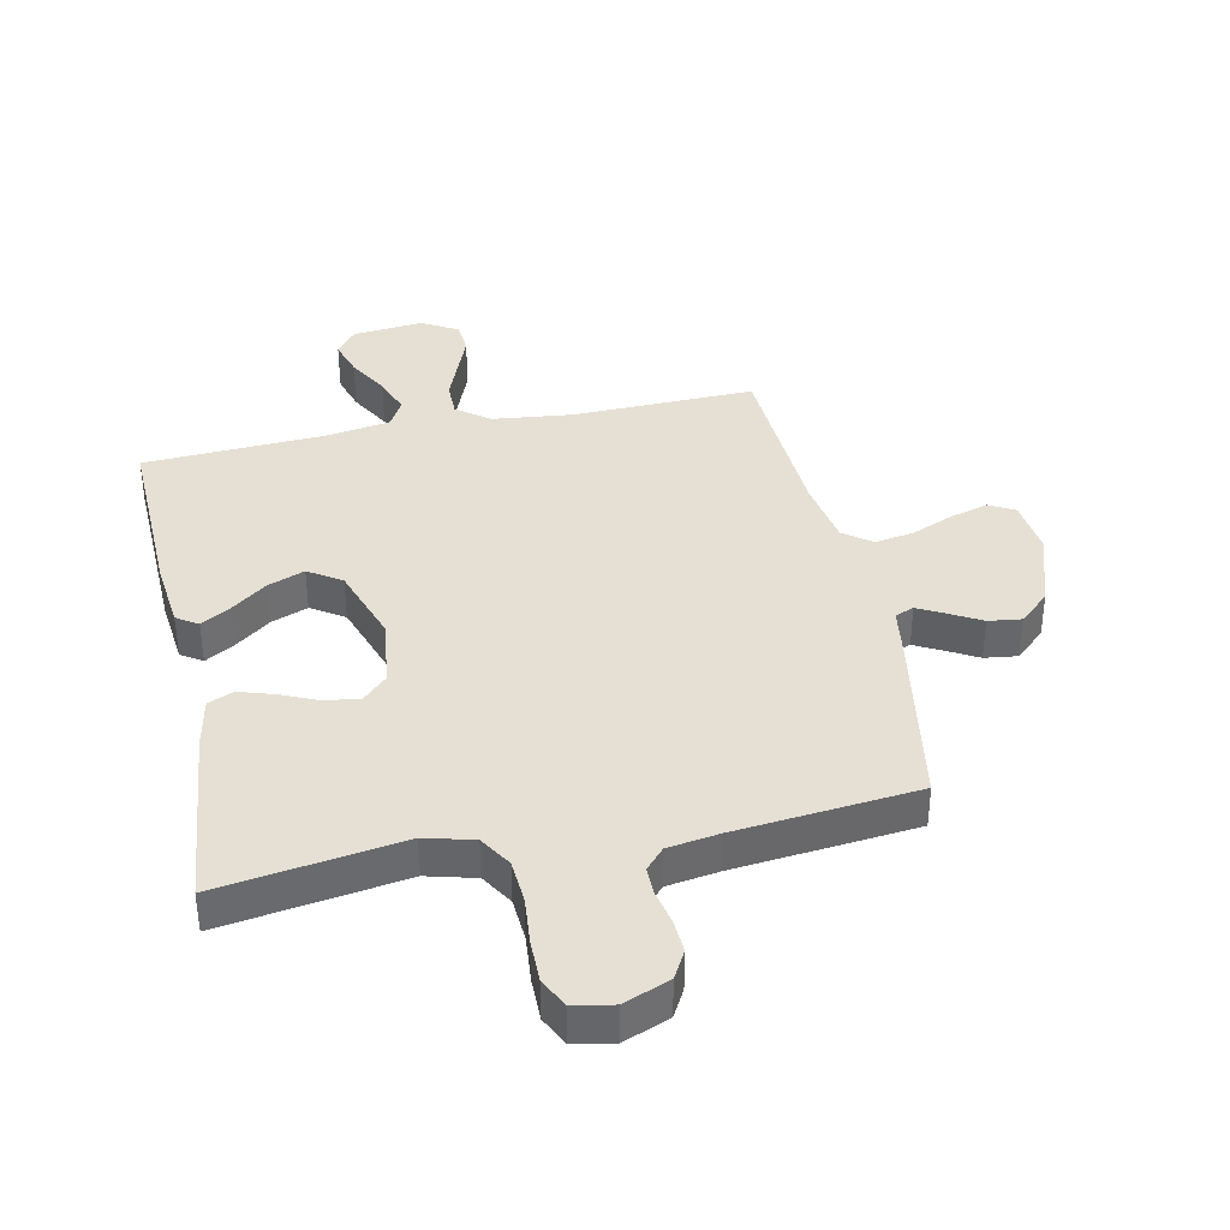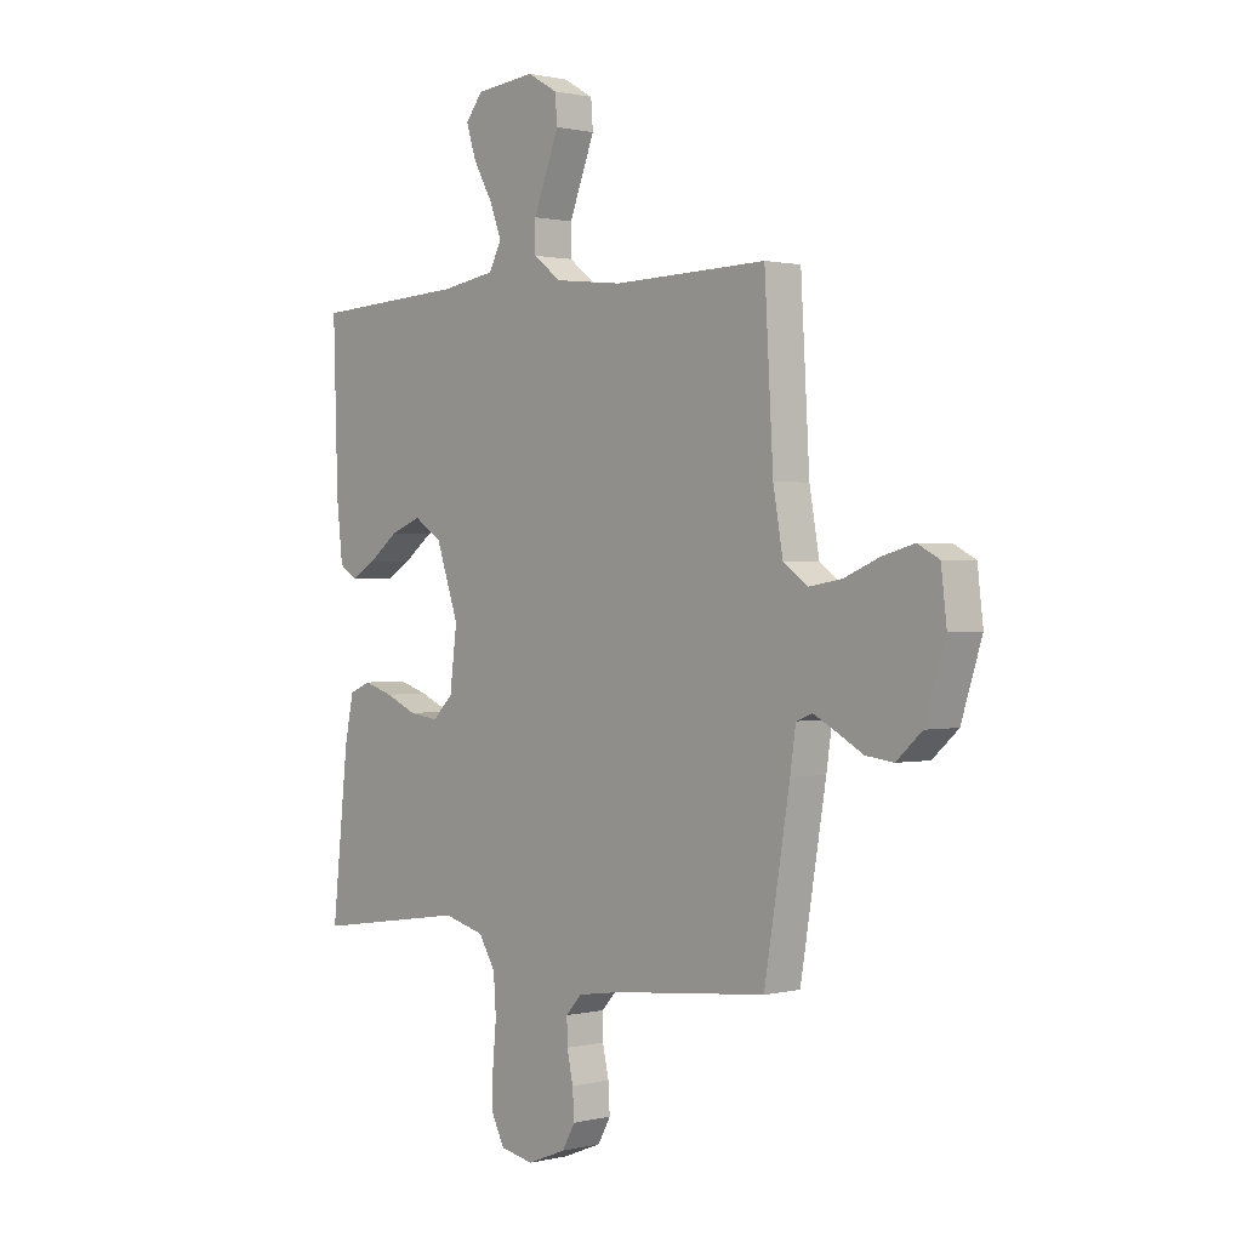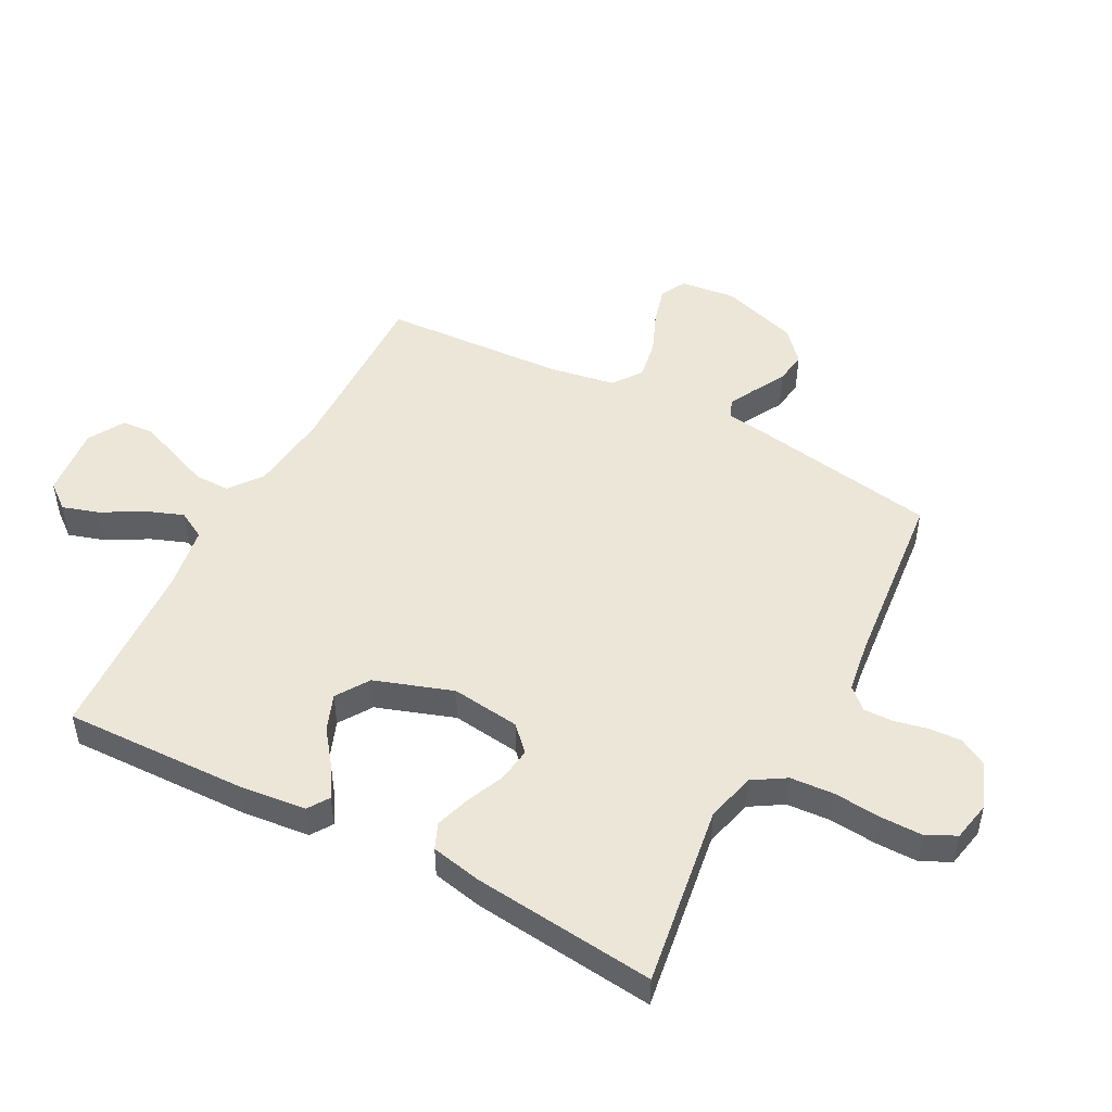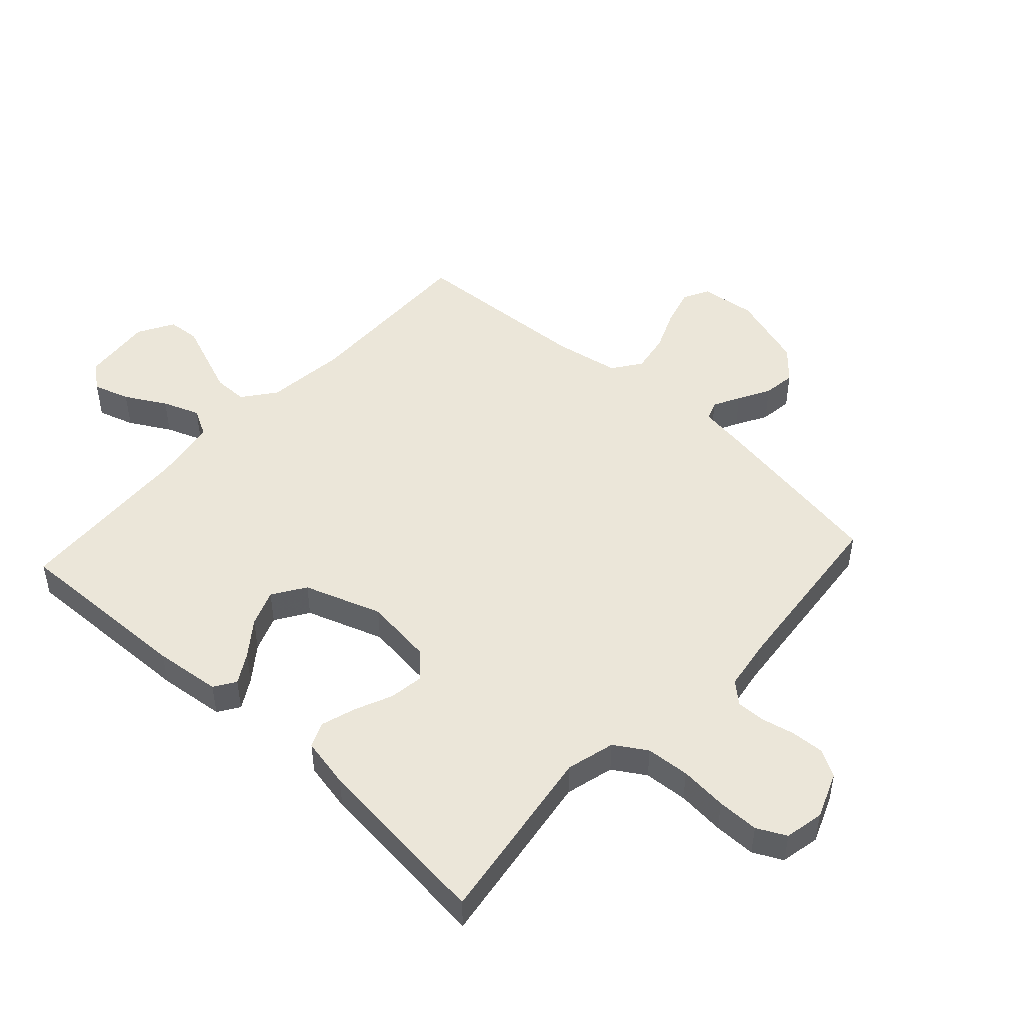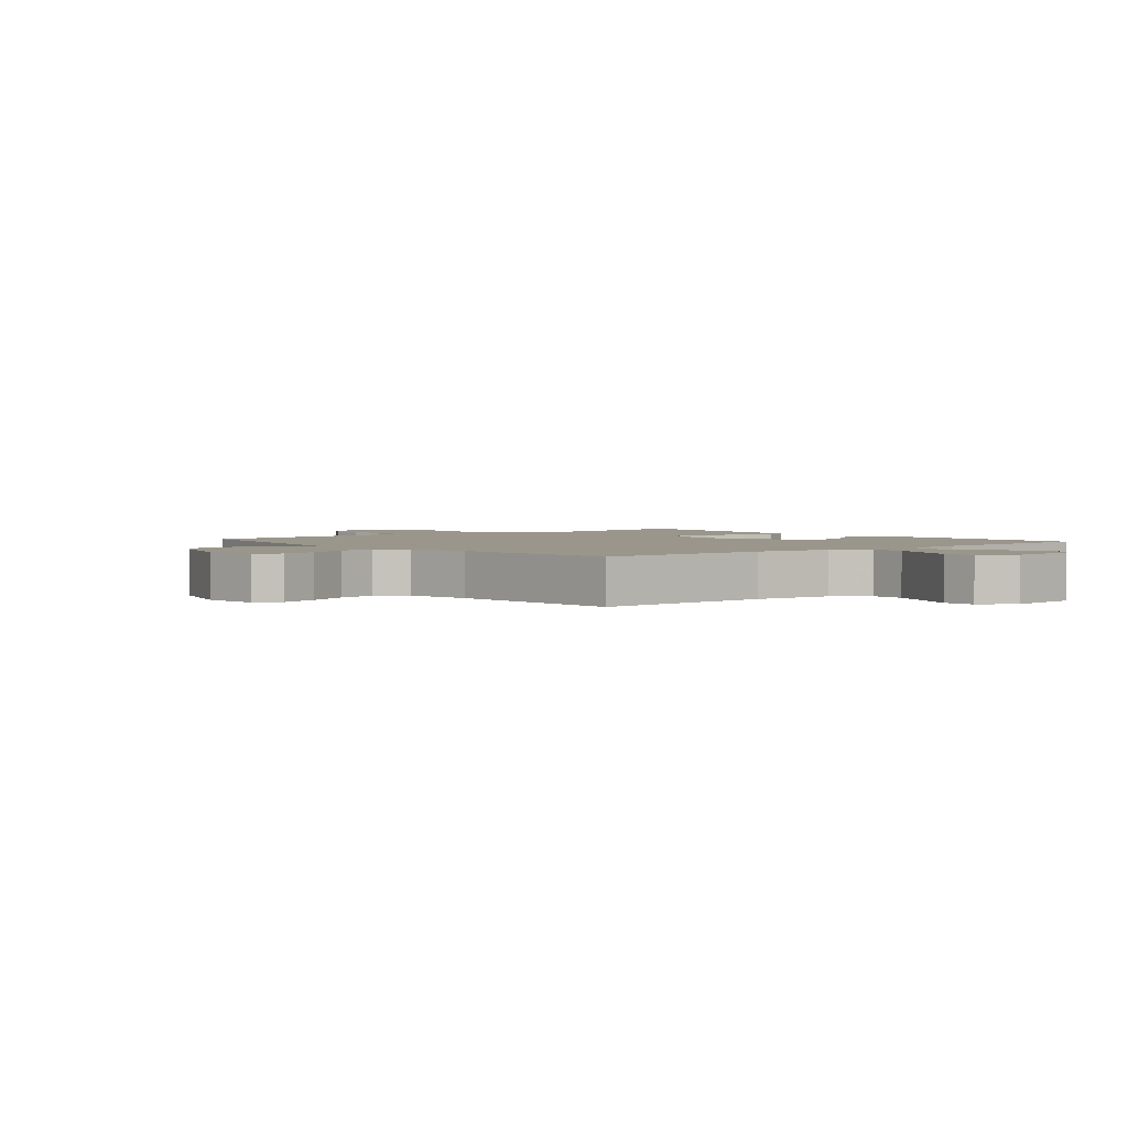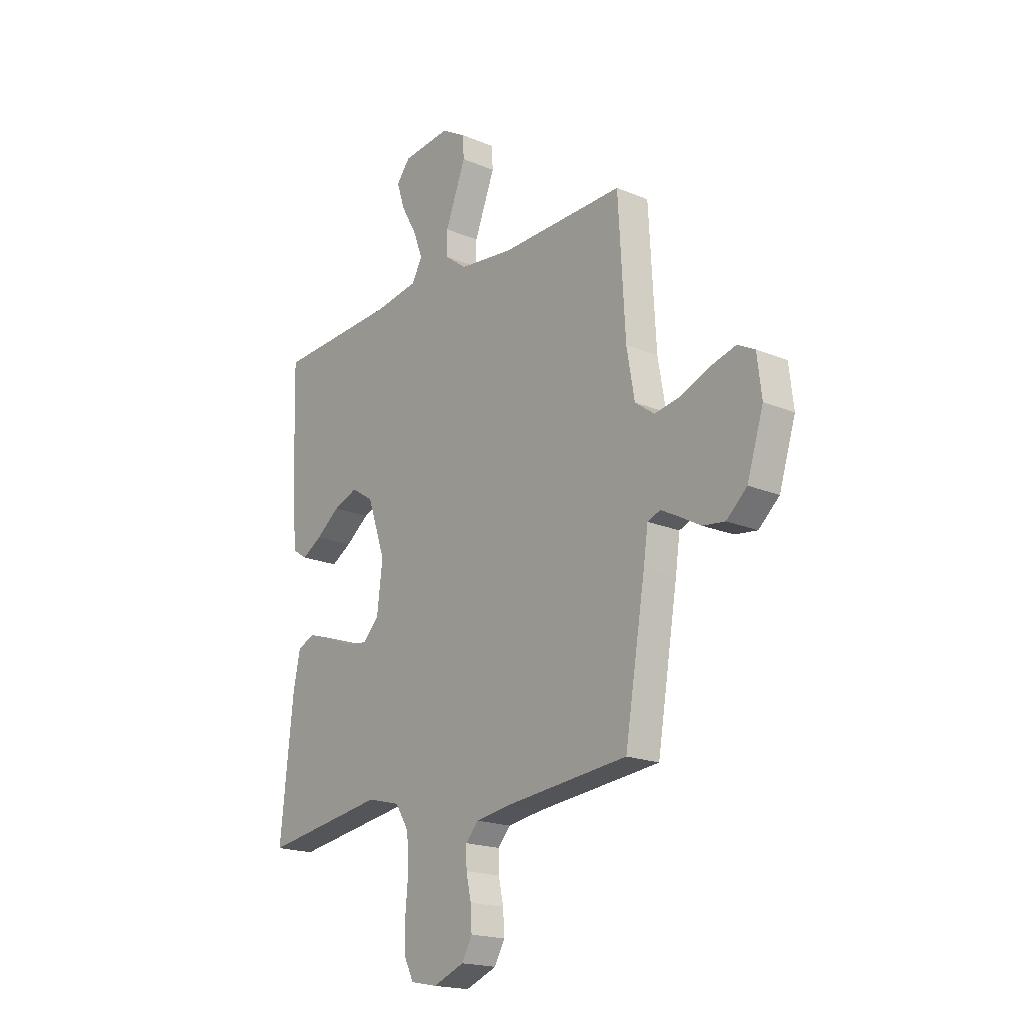
<metadata>
{"format":"obj","ext":"obj","renderer":"f3d","projection":"perspective","resolution":1024,"background":"white","views":[{"elev":38.1,"azim":168.1,"up":"+Y"},{"elev":0.9,"azim":-131.5,"up":"+Z"},{"elev":49.3,"azim":117.9,"up":"+Y"},{"elev":48.5,"azim":132.5,"up":"+Y"},{"elev":2.4,"azim":-39.7,"up":"+Y"},{"elev":-18.9,"azim":-128.6,"up":"+Z"}]}
</metadata>
<code>
v -0.5 0.07 -0.5
v -0.55 0.07 -0.2
v -0.561 0.07 -0.124
v -0.592 0.07 -0.112
v -0.636 0.07 -0.135
v -0.688 0.07 -0.164
v -0.742 0.07 -0.171
v -0.792 0.07 -0.126
v -0.832 0.07 0
v -0.821 0.07 0.092
v -0.779 0.07 0.114
v -0.717 0.07 0.097
v -0.648 0.07 0.068
v -0.583 0.07 0.057
v -0.536 0.07 0.091
v -0.517 0.07 0.2
v -0.5 0.07 0.5
v -0.2 0.07 0.493
v -0.067 0.07 0.508
v -0.013 0.07 0.549
v -0.013 0.07 0.606
v -0.038 0.07 0.67
v -0.063 0.07 0.734
v -0.059 0.07 0.787
v 0 0.07 0.821
v 0.117 0.07 0.809
v 0.15 0.07 0.767
v 0.131 0.07 0.707
v 0.093 0.07 0.64
v 0.07 0.07 0.579
v 0.095 0.07 0.533
v 0.2 0.07 0.516
v 0.5 0.07 0.5
v 0.491 0.07 0.2
v 0.479 0.07 0.09
v 0.444 0.07 0.067
v 0.395 0.07 0.096
v 0.337 0.07 0.14
v 0.277 0.07 0.163
v 0.223 0.07 0.128
v 0.179 0.07 0
v 0.193 0.07 -0.113
v 0.233 0.07 -0.152
v 0.29 0.07 -0.144
v 0.352 0.07 -0.117
v 0.409 0.07 -0.099
v 0.451 0.07 -0.117
v 0.468 0.07 -0.2
v 0.5 0.07 -0.5
v 0.2 0.07 -0.455
v 0.12 0.07 -0.476
v 0.087 0.07 -0.529
v 0.082 0.07 -0.601
v 0.089 0.07 -0.679
v 0.089 0.07 -0.748
v 0.065 0.07 -0.796
v 0 0.07 -0.809
v -0.076 0.07 -0.779
v -0.101 0.07 -0.734
v -0.098 0.07 -0.68
v -0.086 0.07 -0.625
v -0.085 0.07 -0.577
v -0.116 0.07 -0.543
v -0.2 0.07 -0.53
v -0.5 0 -0.5
v -0.55 0 -0.2
v -0.561 0 -0.124
v -0.592 0 -0.112
v -0.636 0 -0.135
v -0.688 0 -0.164
v -0.742 0 -0.171
v -0.792 0 -0.126
v -0.832 0 0
v -0.821 0 0.092
v -0.779 0 0.114
v -0.717 0 0.097
v -0.648 0 0.068
v -0.583 0 0.057
v -0.536 0 0.091
v -0.517 0 0.2
v -0.5 0 0.5
v -0.2 0 0.493
v -0.067 0 0.508
v -0.013 0 0.549
v -0.013 0 0.606
v -0.038 0 0.67
v -0.063 0 0.734
v -0.059 0 0.787
v 0 0 0.821
v 0.117 0 0.809
v 0.15 0 0.767
v 0.131 0 0.707
v 0.093 0 0.64
v 0.07 0 0.579
v 0.095 0 0.533
v 0.2 0 0.516
v 0.5 0 0.5
v 0.491 0 0.2
v 0.479 0 0.09
v 0.444 0 0.067
v 0.395 0 0.096
v 0.337 0 0.14
v 0.277 0 0.163
v 0.223 0 0.128
v 0.179 0 0
v 0.193 0 -0.113
v 0.233 0 -0.152
v 0.29 0 -0.144
v 0.352 0 -0.117
v 0.409 0 -0.099
v 0.451 0 -0.117
v 0.468 0 -0.2
v 0.5 0 -0.5
v 0.2 0 -0.455
v 0.12 0 -0.476
v 0.087 0 -0.529
v 0.082 0 -0.601
v 0.089 0 -0.679
v 0.089 0 -0.748
v 0.065 0 -0.796
v 0 0 -0.809
v -0.076 0 -0.779
v -0.101 0 -0.734
v -0.098 0 -0.68
v -0.086 0 -0.625
v -0.085 0 -0.577
v -0.116 0 -0.543
v -0.2 0 -0.53
f 59 60 61
f 58 59 61
f 57 58 61
f 56 57 61
f 55 56 61
f 54 55 61
f 53 54 61
f 52 53 61 62
f 51 52 62 63
f 48 49 50
f 47 48 50
f 46 47 50
f 45 46 50
f 44 45 50
f 43 44 50 51
f 51 63 64
f 43 51 64
f 42 43 64
f 36 37 38
f 35 36 38
f 34 35 38
f 33 34 38
f 32 33 38
f 31 32 38 39
f 30 31 39 40
f 27 28 29
f 26 27 29
f 25 26 29
f 24 25 29
f 23 24 29
f 22 23 29
f 21 22 29 30
f 30 40 41
f 21 30 41
f 20 21 41
f 16 17 18
f 15 16 18 19
f 11 12 13
f 10 11 13
f 9 10 13
f 8 9 13
f 7 8 13
f 6 7 13
f 5 6 13
f 4 5 13 14
f 3 4 14 15
f 41 42 64
f 20 41 64
f 19 20 64
f 15 19 64
f 3 15 64
f 2 3 64
f 1 2 64
f 125 124 123
f 125 123 122
f 125 122 121
f 125 121 120
f 125 120 119
f 125 119 118
f 125 118 117
f 126 125 117 116
f 127 126 116 115
f 114 113 112
f 114 112 111
f 114 111 110
f 114 110 109
f 114 109 108
f 115 114 108 107
f 128 127 115
f 128 115 107
f 128 107 106
f 102 101 100
f 102 100 99
f 102 99 98
f 102 98 97
f 102 97 96
f 103 102 96 95
f 104 103 95 94
f 93 92 91
f 93 91 90
f 93 90 89
f 93 89 88
f 93 88 87
f 93 87 86
f 94 93 86 85
f 105 104 94
f 105 94 85
f 105 85 84
f 82 81 80
f 83 82 80 79
f 77 76 75
f 77 75 74
f 77 74 73
f 77 73 72
f 77 72 71
f 77 71 70
f 77 70 69
f 78 77 69 68
f 79 78 68 67
f 128 106 105
f 128 105 84
f 128 84 83
f 128 83 79
f 128 79 67
f 128 67 66
f 128 66 65
f 1 65 66 2
f 2 66 67 3
f 3 67 68 4
f 4 68 69 5
f 5 69 70 6
f 6 70 71 7
f 7 71 72 8
f 8 72 73 9
f 9 73 74 10
f 10 74 75 11
f 11 75 76 12
f 12 76 77 13
f 13 77 78 14
f 14 78 79 15
f 15 79 80 16
f 16 80 81 17
f 17 81 82 18
f 18 82 83 19
f 19 83 84 20
f 20 84 85 21
f 21 85 86 22
f 22 86 87 23
f 23 87 88 24
f 24 88 89 25
f 25 89 90 26
f 26 90 91 27
f 27 91 92 28
f 28 92 93 29
f 29 93 94 30
f 30 94 95 31
f 31 95 96 32
f 32 96 97 33
f 33 97 98 34
f 34 98 99 35
f 35 99 100 36
f 36 100 101 37
f 37 101 102 38
f 38 102 103 39
f 39 103 104 40
f 40 104 105 41
f 41 105 106 42
f 42 106 107 43
f 43 107 108 44
f 44 108 109 45
f 45 109 110 46
f 46 110 111 47
f 47 111 112 48
f 48 112 113 49
f 49 113 114 50
f 50 114 115 51
f 51 115 116 52
f 52 116 117 53
f 53 117 118 54
f 54 118 119 55
f 55 119 120 56
f 56 120 121 57
f 57 121 122 58
f 58 122 123 59
f 59 123 124 60
f 60 124 125 61
f 61 125 126 62
f 62 126 127 63
f 63 127 128 64
f 64 128 65 1

</code>
